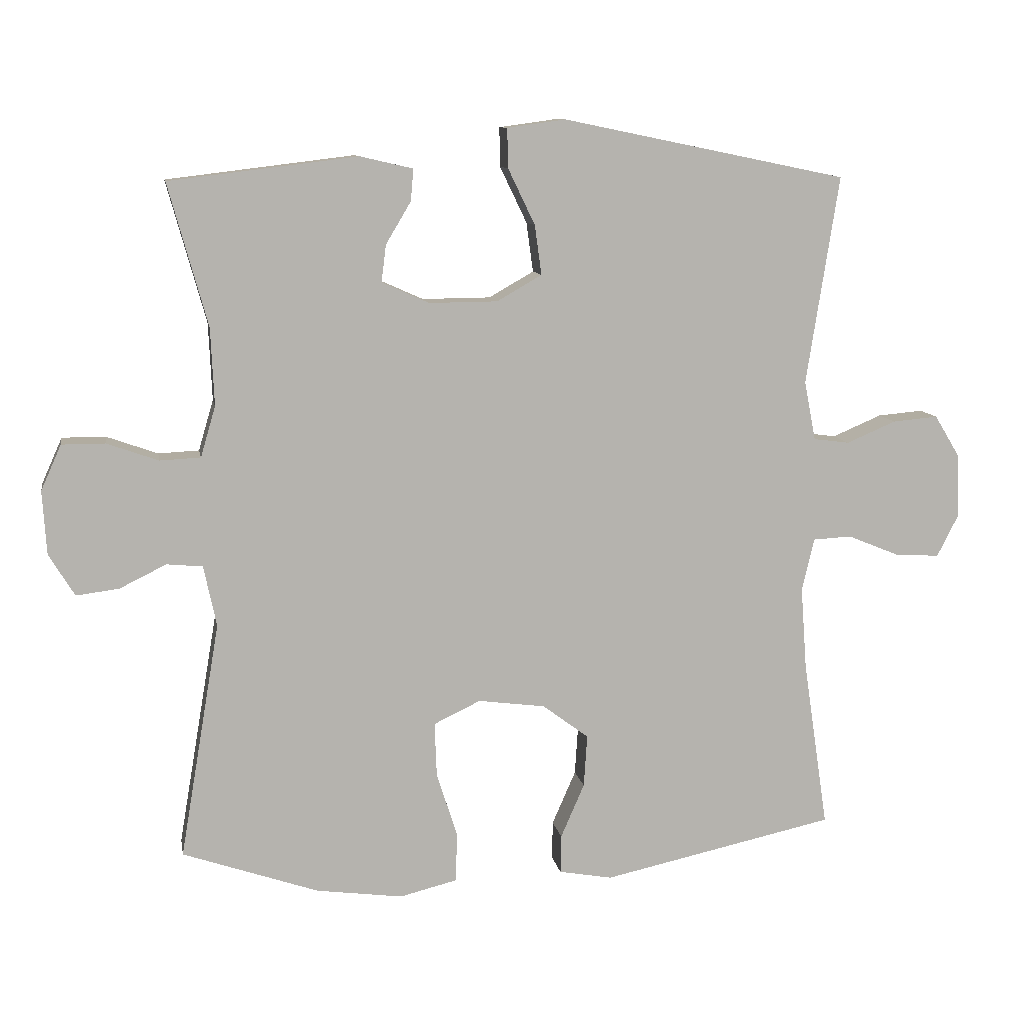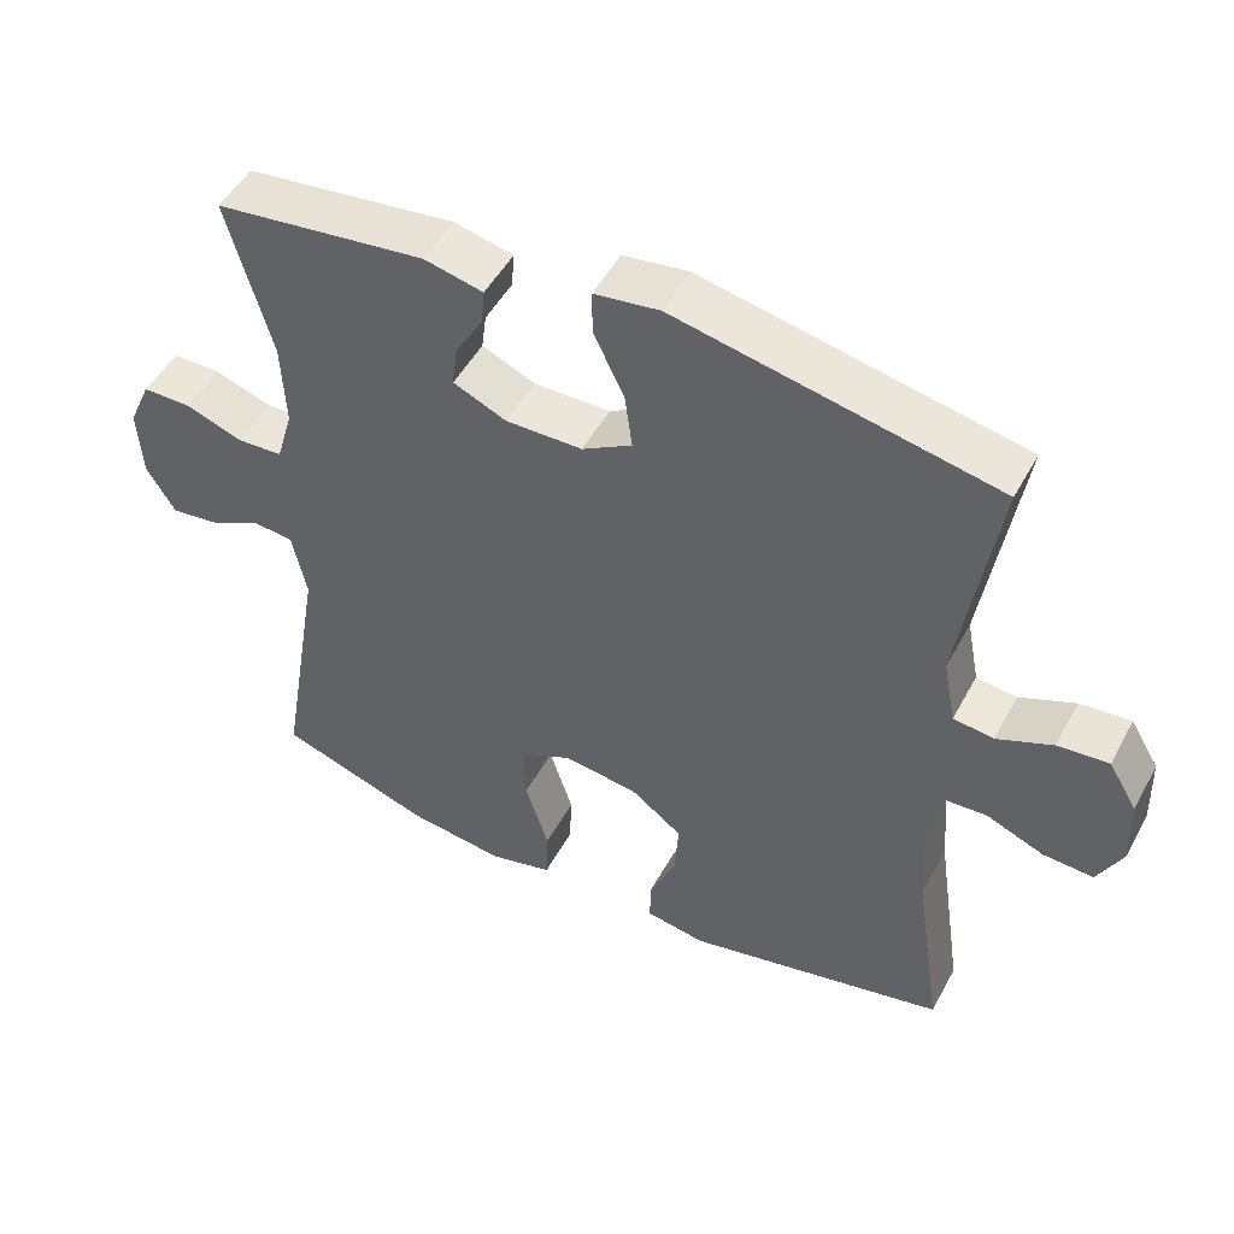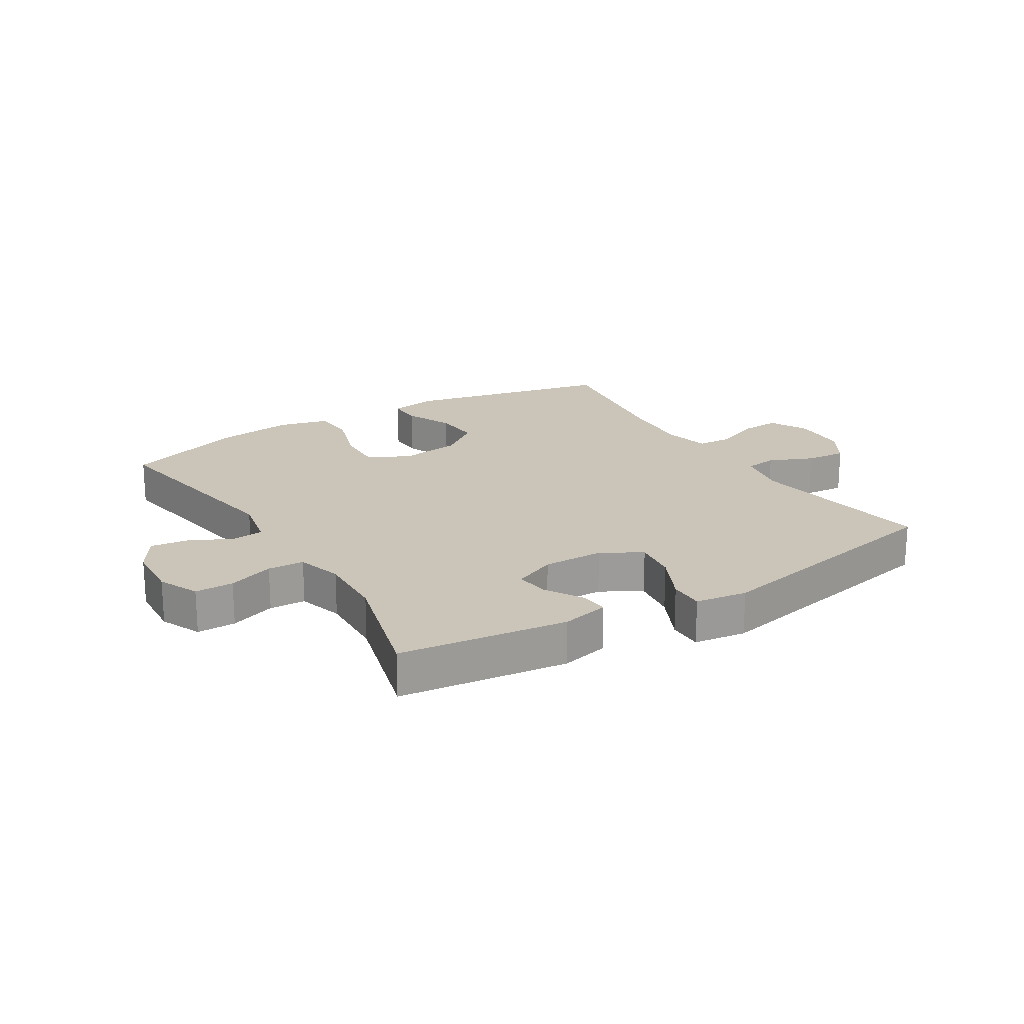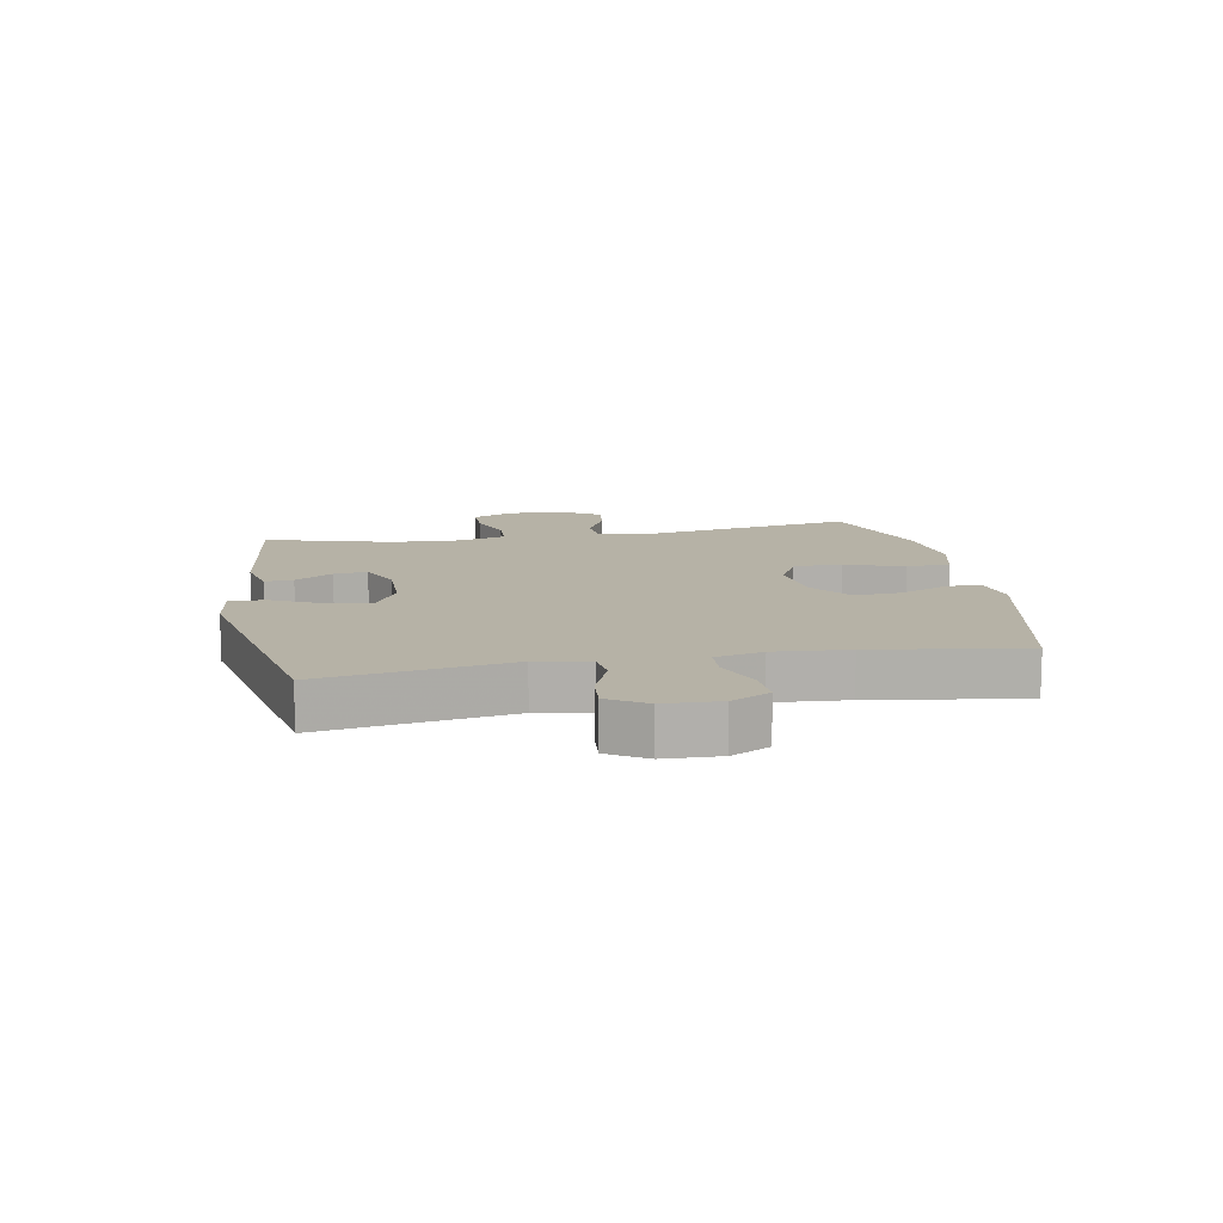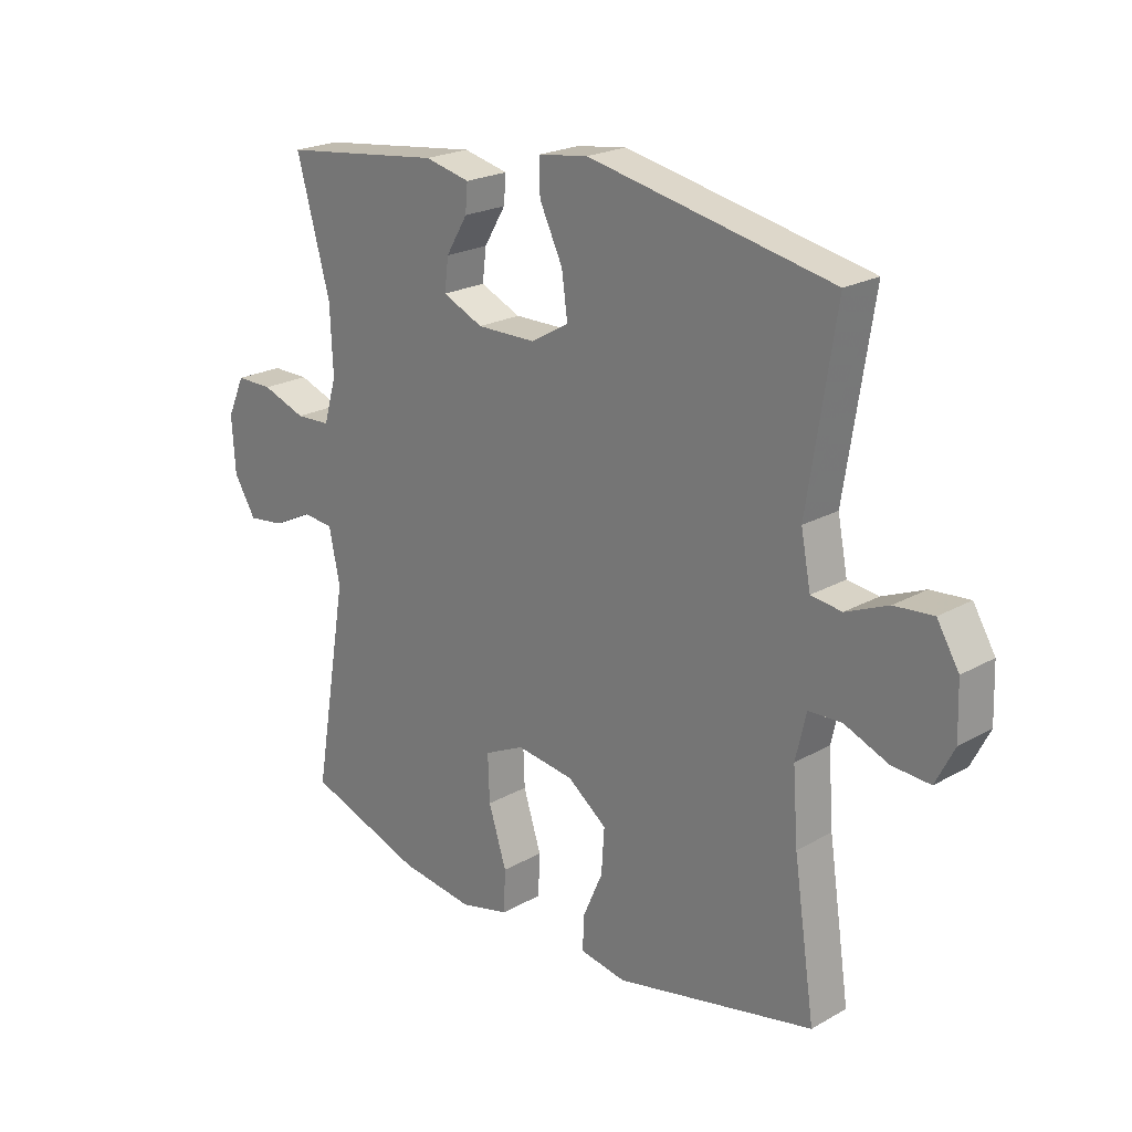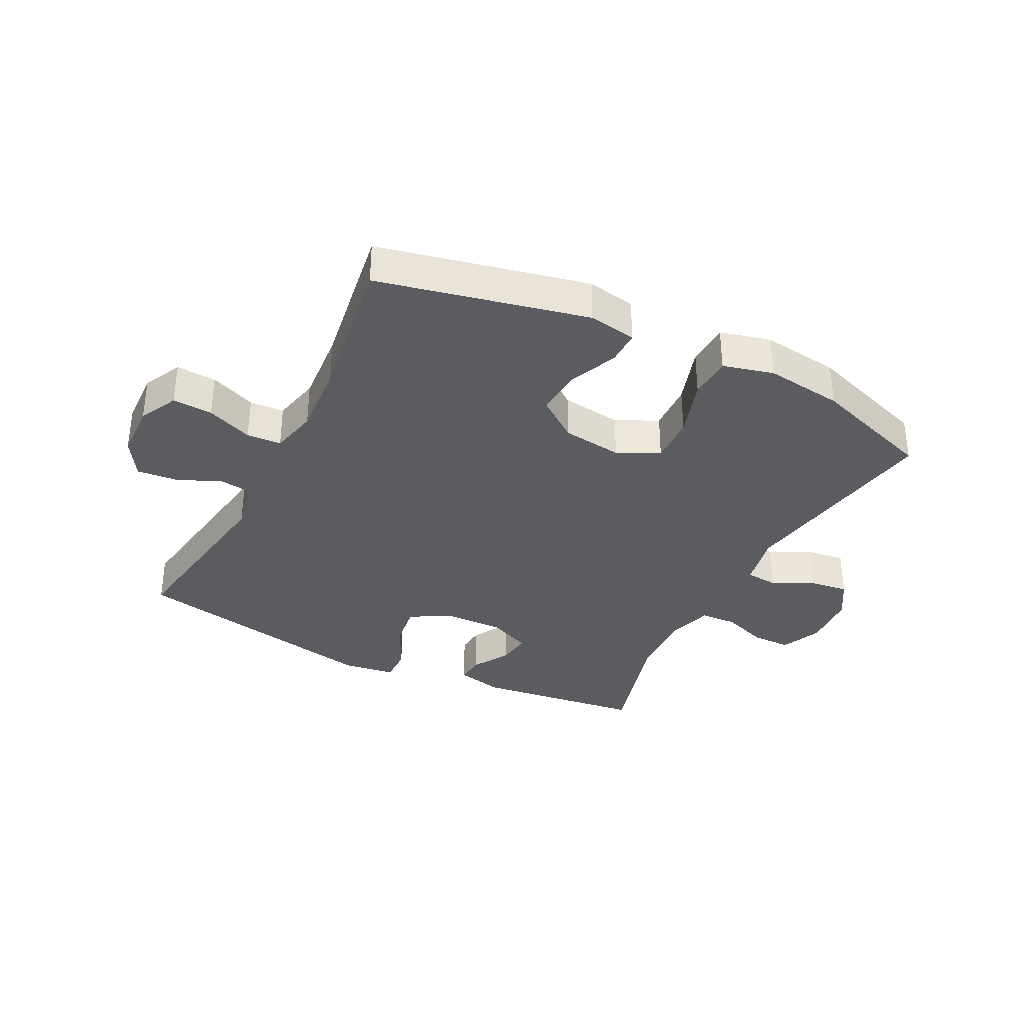
<metadata>
{"format":"obj","ext":"obj","renderer":"f3d","projection":"perspective","resolution":1024,"background":"white","views":[{"elev":10.1,"azim":-9.8,"up":"+Z"},{"elev":49.5,"azim":27.7,"up":"+Z"},{"elev":20.4,"azim":-31.6,"up":"+Y"},{"elev":12.2,"azim":79.7,"up":"+Y"},{"elev":22.0,"azim":45.5,"up":"+Z"},{"elev":-34.7,"azim":153.3,"up":"+Y"}]}
</metadata>
<code>
v 0.5 0.07 0.5
v 0.452 0.07 0.192
v 0.469 0.07 0.105
v 0.522 0.07 0.098
v 0.595 0.07 0.129
v 0.662 0.07 0.135
v 0.7 0.07 0.072
v 0.703 0.07 -0.02
v 0.671 0.07 -0.083
v 0.605 0.07 -0.079
v 0.529 0.07 -0.048
v 0.472 0.07 -0.051
v 0.454 0.07 -0.129
v 0.463 0.07 -0.251
v 0.5 0.07 -0.5
v 0.156 0.07 -0.575
v 0.077 0.07 -0.561
v 0.078 0.07 -0.504
v 0.113 0.07 -0.424
v 0.118 0.07 -0.347
v 0.05 0.07 -0.296
v -0.049 0.07 -0.283
v -0.118 0.07 -0.316
v -0.115 0.07 -0.396
v -0.084 0.07 -0.493
v -0.087 0.07 -0.565
v -0.171 0.07 -0.586
v -0.299 0.07 -0.569
v -0.5 0.07 -0.5
v -0.441 0.07 -0.151
v -0.46 0.07 -0.061
v -0.513 0.07 -0.056
v -0.582 0.07 -0.09
v -0.645 0.07 -0.098
v -0.683 0.07 -0.036
v -0.689 0.07 0.058
v -0.659 0.07 0.125
v -0.595 0.07 0.125
v -0.519 0.07 0.098
v -0.459 0.07 0.101
v -0.437 0.07 0.176
v -0.442 0.07 0.29
v -0.5 0.07 0.5
v -0.222 0.07 0.534
v -0.144 0.07 0.516
v -0.148 0.07 0.469
v -0.185 0.07 0.407
v -0.192 0.07 0.352
v -0.122 0.07 0.321
v -0.021 0.07 0.322
v 0.045 0.07 0.36
v 0.035 0.07 0.433
v -0.005 0.07 0.516
v -0.006 0.07 0.574
v 0.08 0.07 0.586
v 0.5 0 0.5
v 0.452 0 0.192
v 0.469 0 0.105
v 0.522 0 0.098
v 0.595 0 0.129
v 0.662 0 0.135
v 0.7 0 0.072
v 0.703 0 -0.02
v 0.671 0 -0.083
v 0.605 0 -0.079
v 0.529 0 -0.048
v 0.472 0 -0.051
v 0.454 0 -0.129
v 0.463 0 -0.251
v 0.5 0 -0.5
v 0.156 0 -0.575
v 0.077 0 -0.561
v 0.078 0 -0.504
v 0.113 0 -0.424
v 0.118 0 -0.347
v 0.05 0 -0.296
v -0.049 0 -0.283
v -0.118 0 -0.316
v -0.115 0 -0.396
v -0.084 0 -0.493
v -0.087 0 -0.565
v -0.171 0 -0.586
v -0.299 0 -0.569
v -0.5 0 -0.5
v -0.441 0 -0.151
v -0.46 0 -0.061
v -0.513 0 -0.056
v -0.582 0 -0.09
v -0.645 0 -0.098
v -0.683 0 -0.036
v -0.689 0 0.058
v -0.659 0 0.125
v -0.595 0 0.125
v -0.519 0 0.098
v -0.459 0 0.101
v -0.437 0 0.176
v -0.442 0 0.29
v -0.5 0 0.5
v -0.222 0 0.534
v -0.144 0 0.516
v -0.148 0 0.469
v -0.185 0 0.407
v -0.192 0 0.352
v -0.122 0 0.321
v -0.021 0 0.322
v 0.045 0 0.36
v 0.035 0 0.433
v -0.005 0 0.516
v -0.006 0 0.574
v 0.08 0 0.586
f 55 1 2
f 54 55 2
f 53 54 2
f 52 53 2
f 51 52 2 3
f 50 51 3
f 49 50 3
f 45 46 47
f 44 45 47
f 43 44 47
f 42 43 47
f 41 42 47 48
f 40 41 48 49
f 37 38 39
f 36 37 39
f 35 36 39
f 34 35 39
f 33 34 39
f 32 33 39
f 31 32 39 40
f 40 49 3
f 31 40 3
f 30 31 3
f 28 29 30
f 27 28 30
f 26 27 30
f 25 26 30
f 24 25 30
f 17 18 19
f 16 17 19
f 15 16 19
f 14 15 19
f 13 14 19 20
f 12 13 20 21
f 9 10 11
f 8 9 11
f 7 8 11
f 6 7 11
f 5 6 11
f 4 5 11
f 4 11 12
f 12 21 22
f 4 12 22
f 3 4 22
f 23 24 30
f 3 22 23 30
f 57 56 110
f 57 110 109
f 57 109 108
f 57 108 107
f 58 57 107 106
f 58 106 105
f 58 105 104
f 102 101 100
f 102 100 99
f 102 99 98
f 102 98 97
f 103 102 97 96
f 104 103 96 95
f 94 93 92
f 94 92 91
f 94 91 90
f 94 90 89
f 94 89 88
f 94 88 87
f 95 94 87 86
f 58 104 95
f 58 95 86
f 58 86 85
f 85 84 83
f 85 83 82
f 85 82 81
f 85 81 80
f 85 80 79
f 74 73 72
f 74 72 71
f 74 71 70
f 74 70 69
f 75 74 69 68
f 76 75 68 67
f 66 65 64
f 66 64 63
f 66 63 62
f 66 62 61
f 66 61 60
f 66 60 59
f 67 66 59
f 77 76 67
f 77 67 59
f 77 59 58
f 85 79 78
f 85 78 77 58
f 1 56 57 2
f 2 57 58 3
f 3 58 59 4
f 4 59 60 5
f 5 60 61 6
f 6 61 62 7
f 7 62 63 8
f 8 63 64 9
f 9 64 65 10
f 10 65 66 11
f 11 66 67 12
f 12 67 68 13
f 13 68 69 14
f 14 69 70 15
f 15 70 71 16
f 16 71 72 17
f 17 72 73 18
f 18 73 74 19
f 19 74 75 20
f 20 75 76 21
f 21 76 77 22
f 22 77 78 23
f 23 78 79 24
f 24 79 80 25
f 25 80 81 26
f 26 81 82 27
f 27 82 83 28
f 28 83 84 29
f 29 84 85 30
f 30 85 86 31
f 31 86 87 32
f 32 87 88 33
f 33 88 89 34
f 34 89 90 35
f 35 90 91 36
f 36 91 92 37
f 37 92 93 38
f 38 93 94 39
f 39 94 95 40
f 40 95 96 41
f 41 96 97 42
f 42 97 98 43
f 43 98 99 44
f 44 99 100 45
f 45 100 101 46
f 46 101 102 47
f 47 102 103 48
f 48 103 104 49
f 49 104 105 50
f 50 105 106 51
f 51 106 107 52
f 52 107 108 53
f 53 108 109 54
f 54 109 110 55
f 55 110 56 1

</code>
